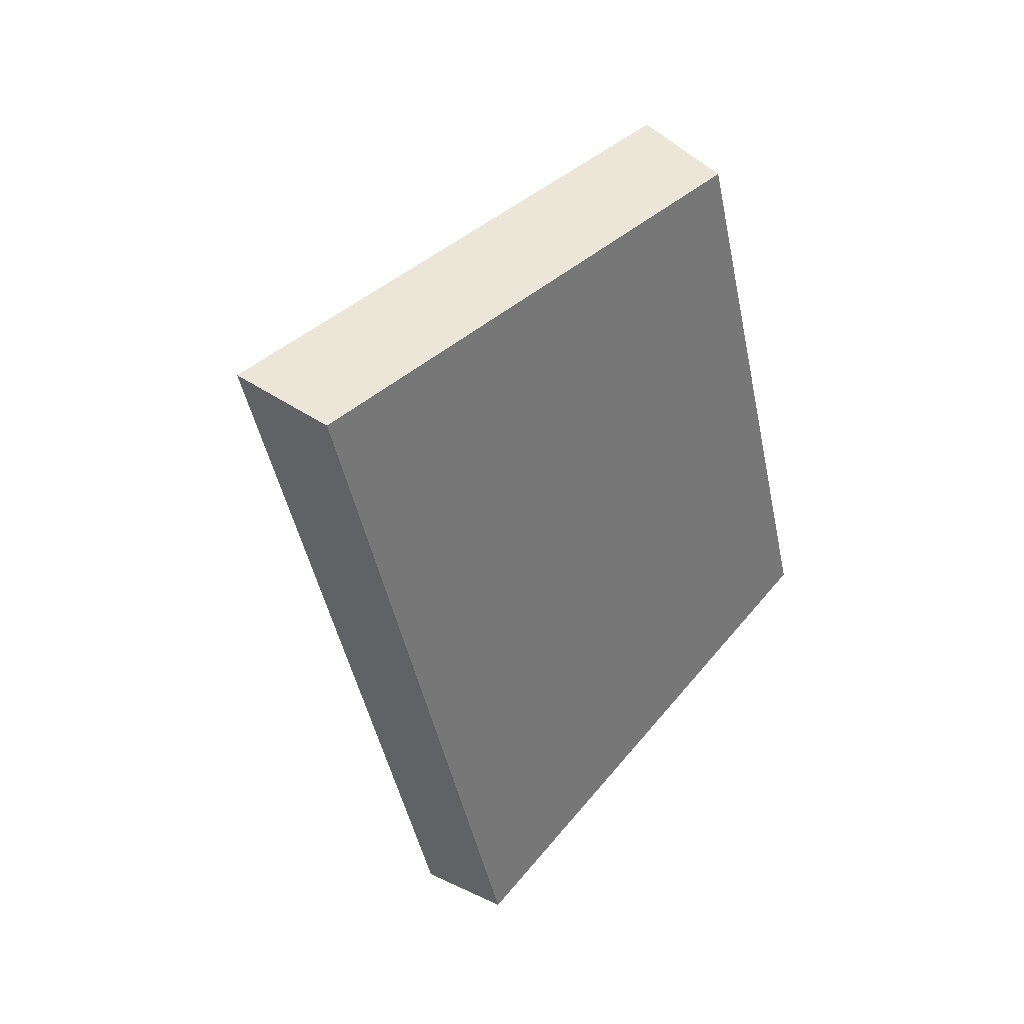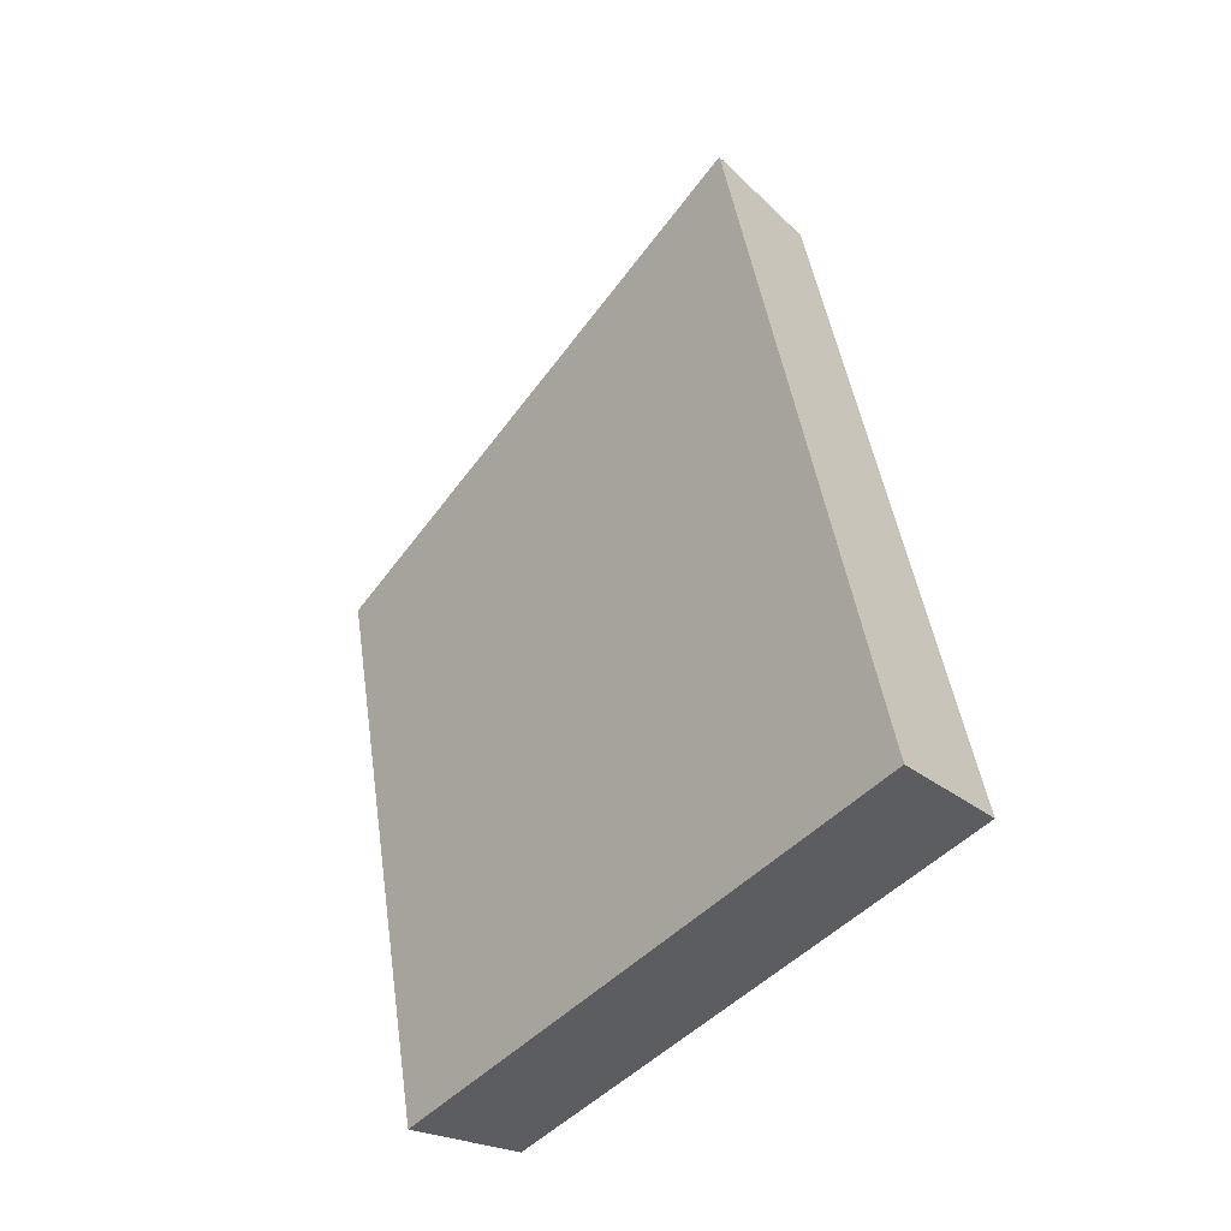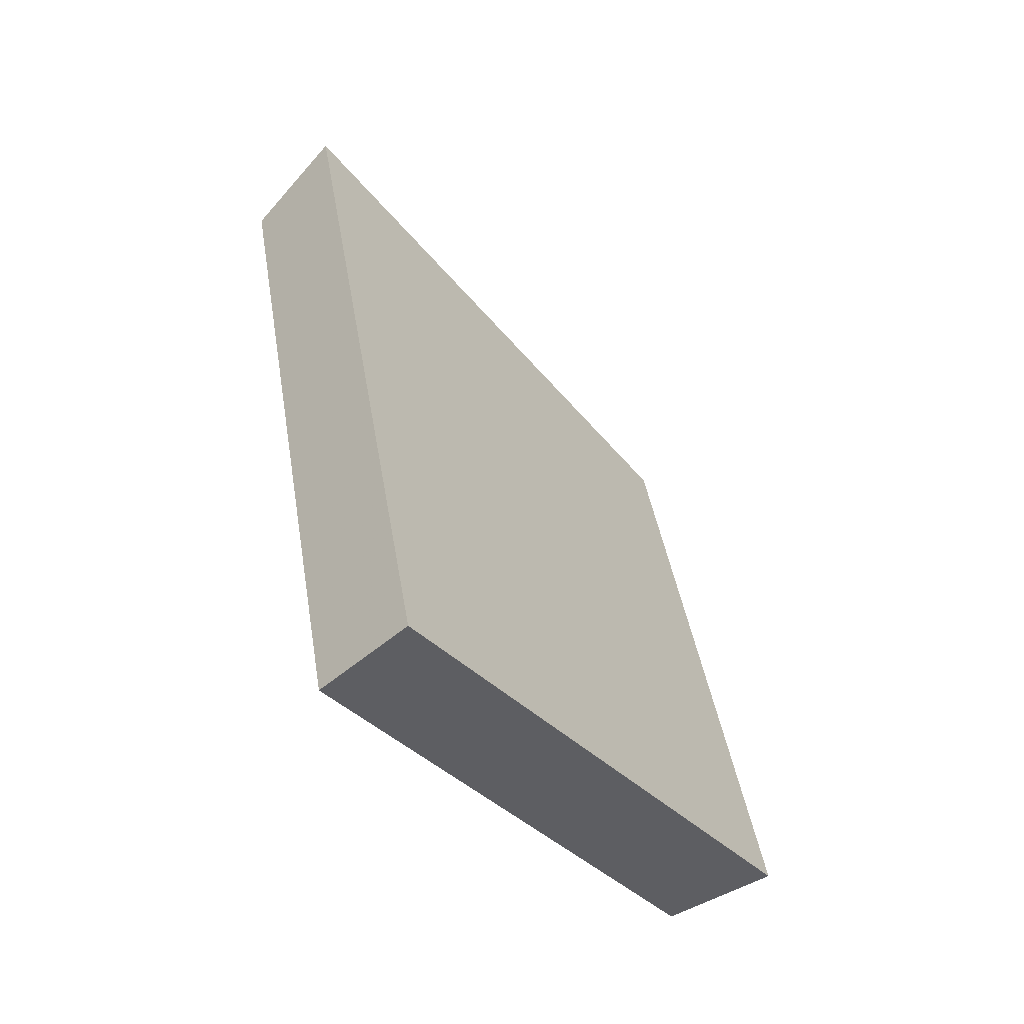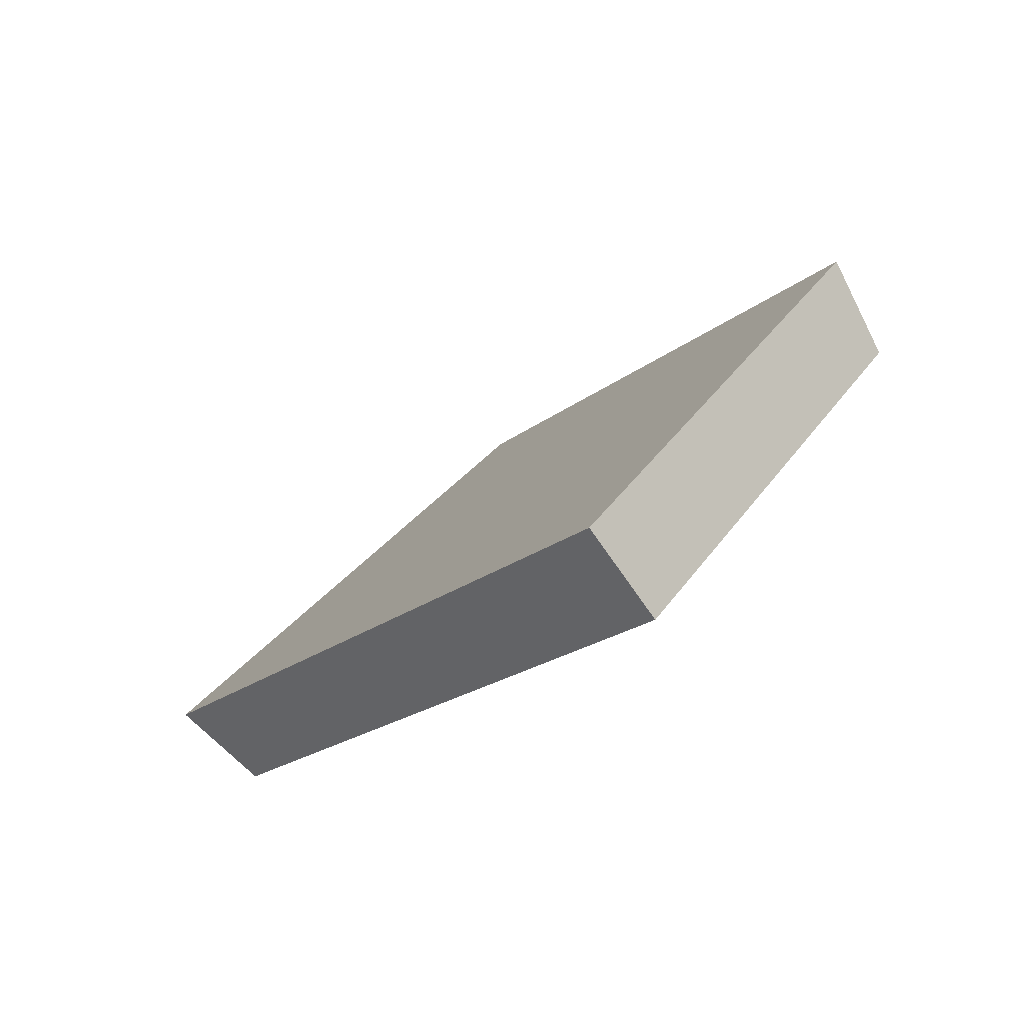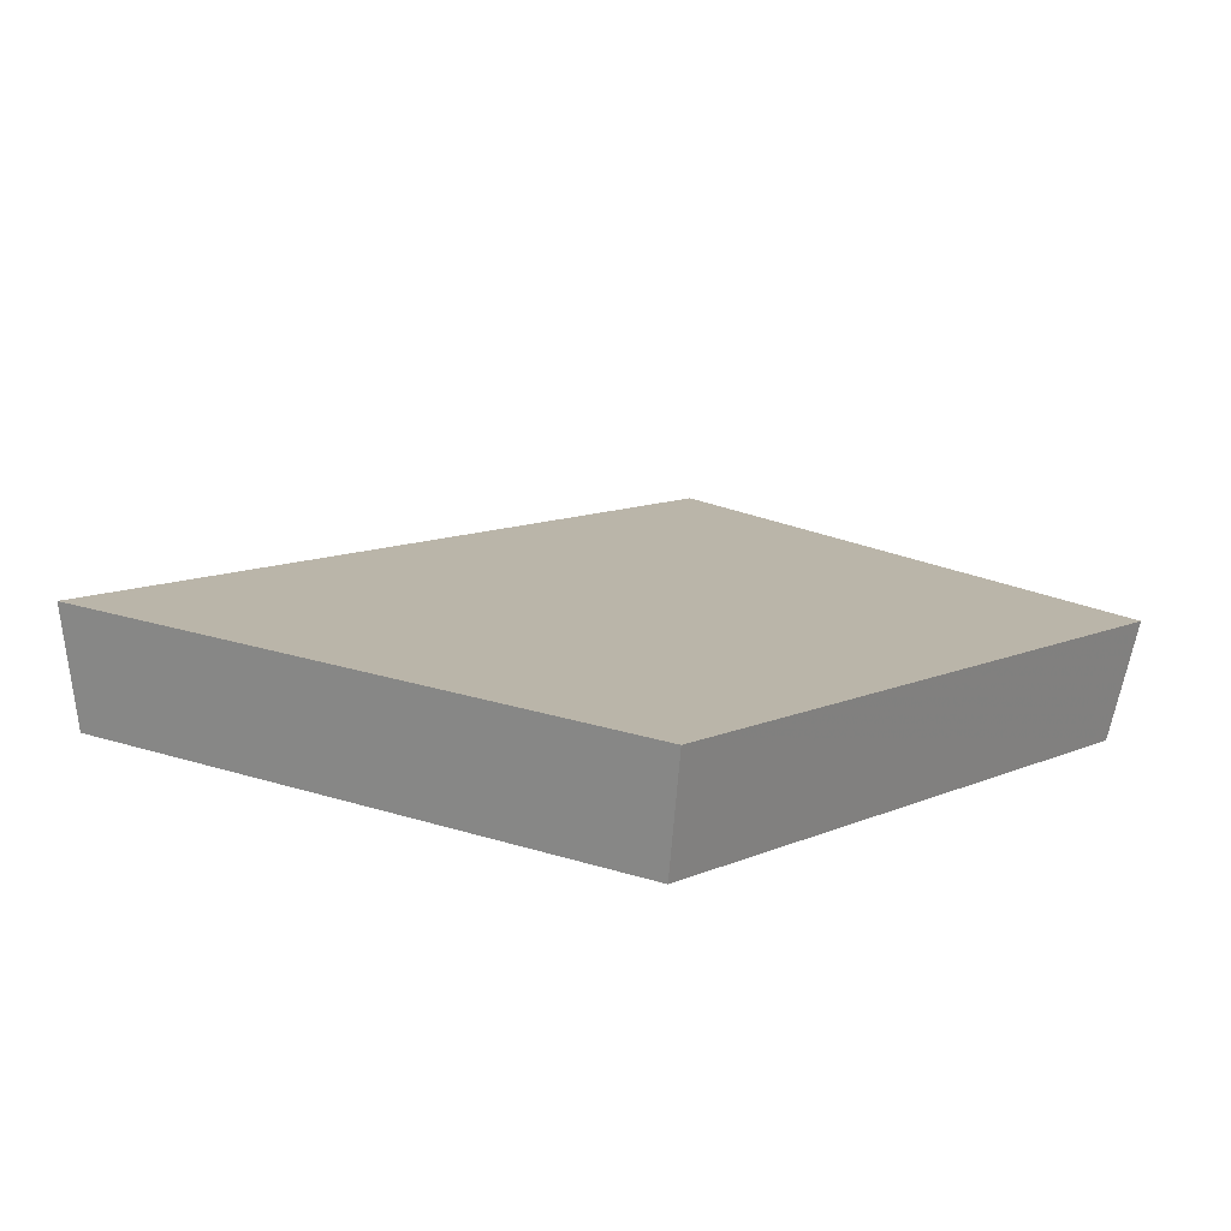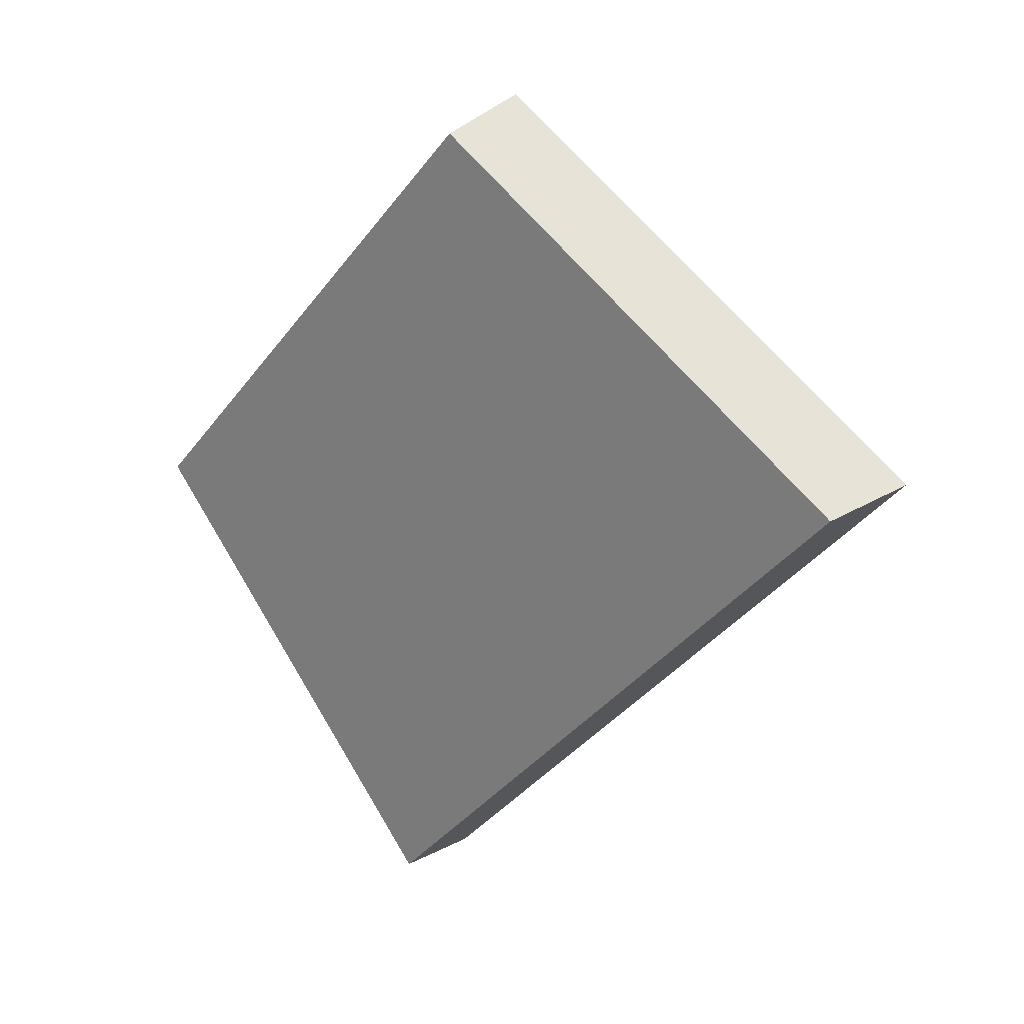
<metadata>
{"format":"obj","ext":"obj","renderer":"f3d","projection":"perspective","resolution":1024,"background":"white","views":[{"elev":-44.1,"azim":139.1,"up":"+Y"},{"elev":78.0,"azim":-99.4,"up":"+Z"},{"elev":-0.8,"azim":79.5,"up":"+Z"},{"elev":-19.3,"azim":94.2,"up":"+Y"},{"elev":-42.4,"azim":142.6,"up":"+Z"},{"elev":-37.4,"azim":-84.3,"up":"+Y"}]}
</metadata>
<code>
v 2.148 0.1325 2.72
v 2.137 0.1325 2.728
v 2.134 0.1391 2.723
v 2.143 0.1391 2.716
v 2.135 0.1405 2.724
v 2.134 0.1391 2.723
v 2.137 0.1325 2.728
v 2.138 0.1337 2.73
v 2.143 0.1405 2.717
v 2.143 0.1391 2.716
v 2.134 0.1391 2.723
v 2.135 0.1405 2.724
v 2.138 0.1337 2.73
v 2.137 0.1325 2.728
v 2.148 0.1325 2.72
v 2.149 0.1337 2.721
v 2.149 0.1337 2.721
v 2.148 0.1325 2.72
v 2.143 0.1391 2.716
v 2.143 0.1405 2.717
v 2.143 0.1405 2.717
v 2.135 0.1405 2.724
v 2.138 0.1337 2.73
v 2.149 0.1337 2.721
f 1 2 3
f 1 3 4
f 5 6 7
f 5 7 8
f 9 10 11
f 9 11 12
f 13 14 15
f 13 15 16
f 17 18 19
f 17 19 20
f 21 22 23
f 21 23 24

</code>
